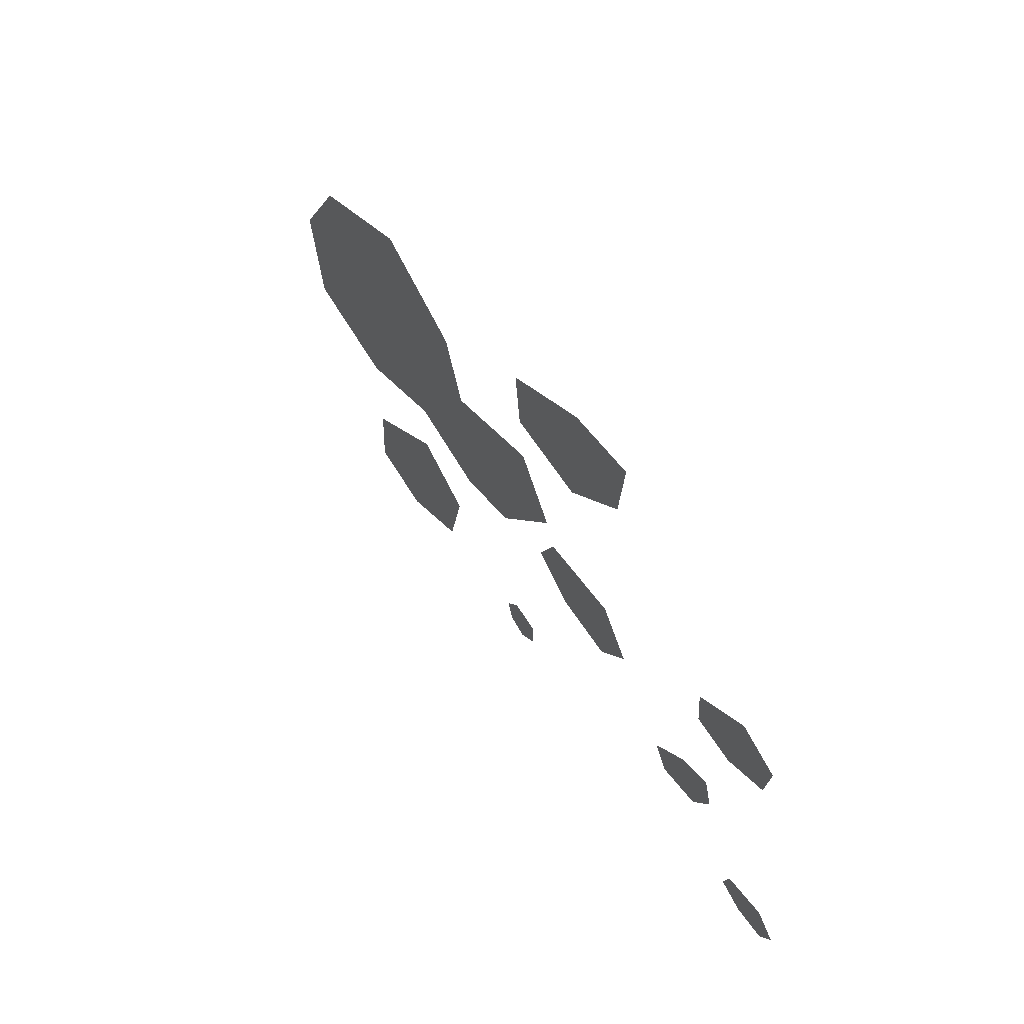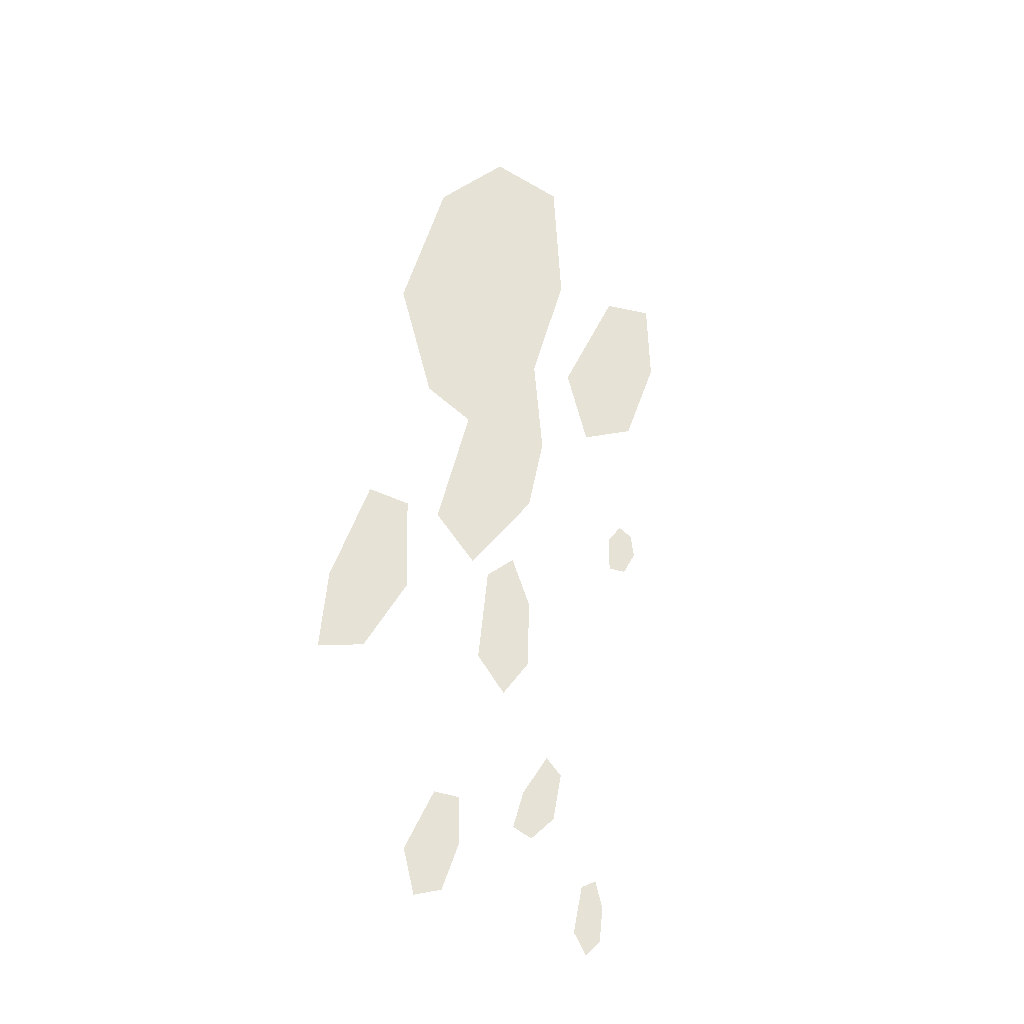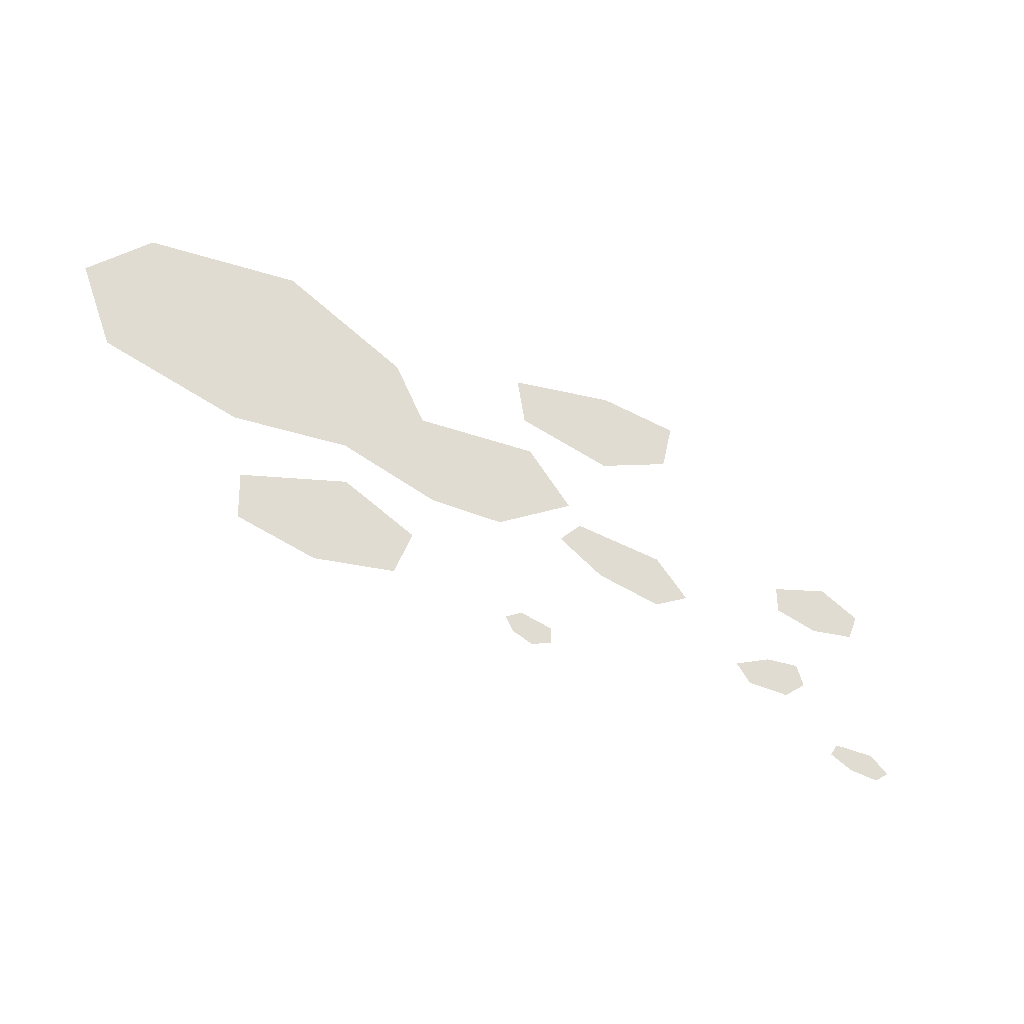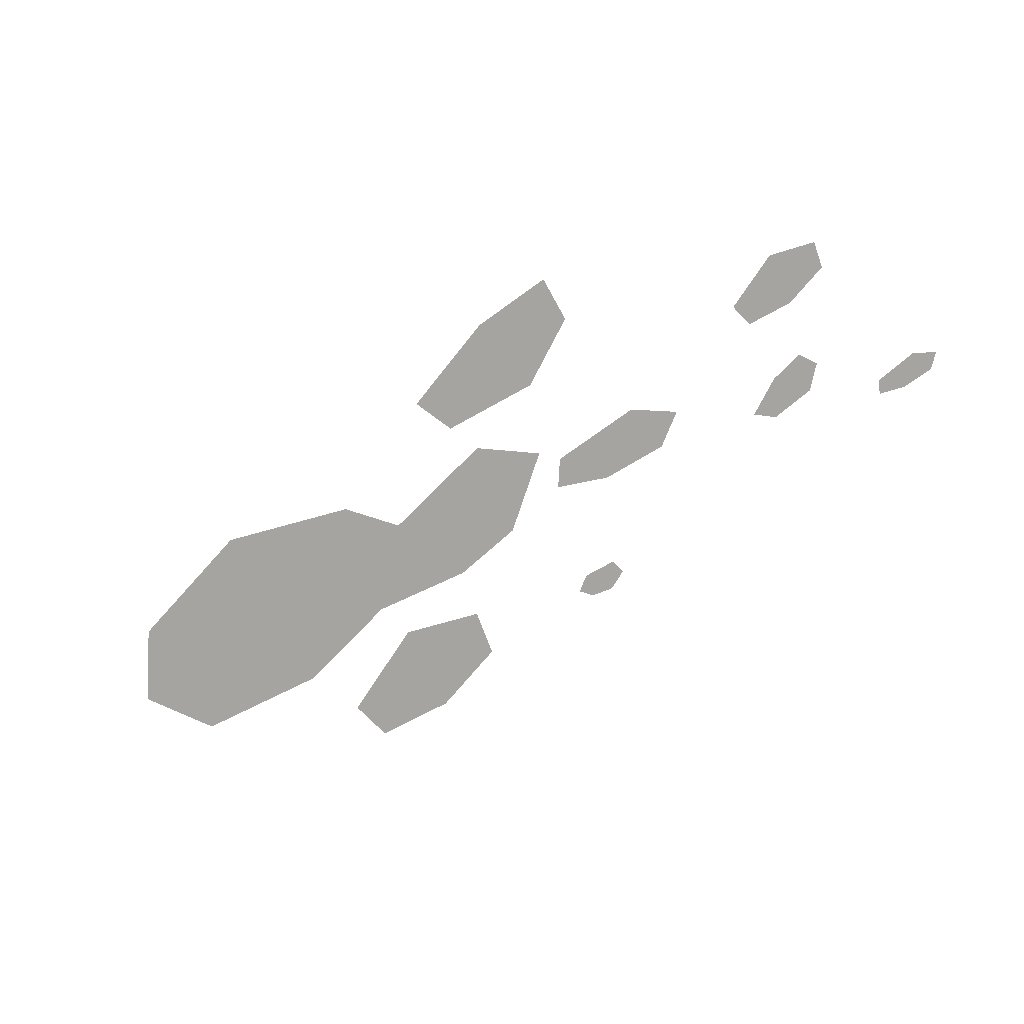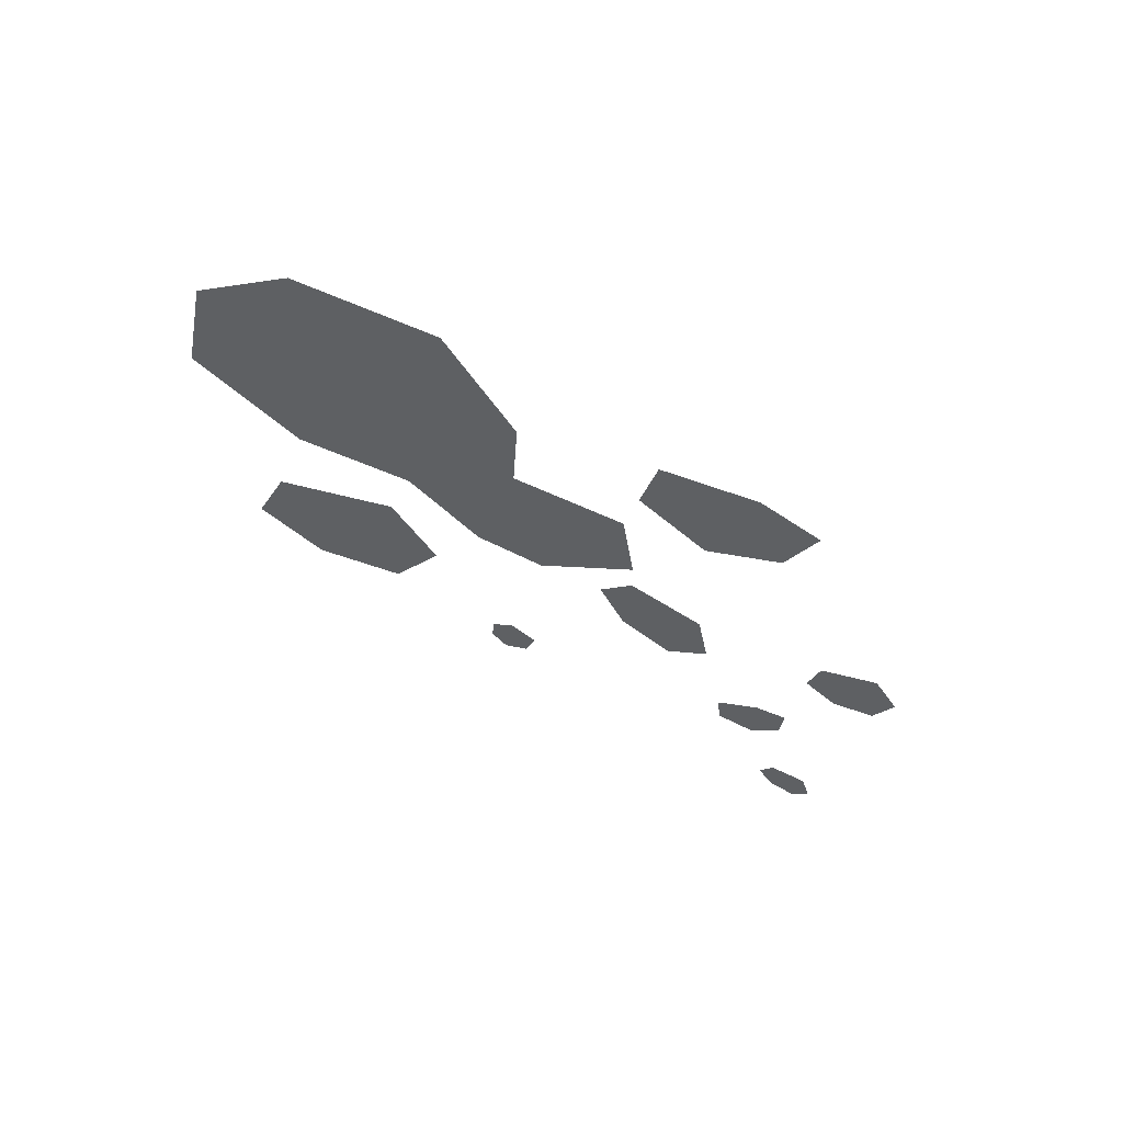
<metadata>
{"format":"obj","ext":"obj","renderer":"f3d","projection":"perspective","resolution":1024,"background":"white","views":[{"elev":35.7,"azim":60.2,"up":"+Z"},{"elev":63.8,"azim":102.7,"up":"+Y"},{"elev":-31.8,"azim":-30.9,"up":"+Z"},{"elev":-73.3,"azim":42.7,"up":"+Y"},{"elev":-42.6,"azim":-33.1,"up":"+Y"}]}
</metadata>
<code>
v -0.2558 0.01465 -0.1416
v -0.3504 0.01465 -0.06307
v -0.1561 0.01465 -0.1287
v -0.2215 0.01465 -0.0299
v -0.1338 0.01465 -0.07422
v -0.3493 0.01465 -0.1169
v 0.4562 0.01465 -0.03626
v 0.399 0.01465 0.009274
v 0.5165 0.01465 -0.02879
v 0.4769 0.01465 0.02852
v 0.53 0.01465 0.002805
v 0.3996 0.01465 -0.02194
v 0.2284 0.01465 0.1457
v 0.0183 0.01465 0.1399
v 0.2424 0.01465 0.2029
v 0.008284 0.01465 0.1946
v 0.1413 0.01465 0.2151
v 0.1355 0.01465 0.1117
v 0.4308 0.01465 -0.1214
v 0.3446 0.01465 -0.1401
v 0.4217 0.01465 -0.09643
v 0.3261 0.01465 -0.1181
v 0.3763 0.01465 -0.09916
v 0.4009 0.01465 -0.1428
v 0.1259 0.01465 -0.0509
v 0.09681 0.01465 0.01088
v 0.2076 0.01465 -0.06801
v 0.2112 0.01465 -0.002937
v 0.2534 0.01465 -0.04593
v 0.06887 0.01465 -0.01638
v 0.000888 0.01465 -0.162
v 0.0129 0.01465 -0.1347
v 0.02666 0.01465 -0.1718
v 0.05284 0.01465 -0.1442
v 0.05314 0.01465 -0.1638
v -0.008511 0.01465 -0.1455
v 0.4956 0.01465 -0.2234
v 0.4764 0.01465 -0.194
v 0.5357 0.01465 -0.2284
v 0.5317 0.01465 -0.1959
v 0.5554 0.01465 -0.2154
v 0.4656 0.01465 -0.2087
v -0.5554 0.01495 0.1436
v -0.3058 0.01495 0.2284
v -0.3636 0.01495 0.009546
v -0.1253 0.01495 0.08966
v -0.2251 0.01495 0.01882
v -0.4825 0.01495 0.212
v -0.5195 0.01495 0.05428
v -0.3829 0.01495 0.1194
v -0.1614 0.01495 0.1544
v -0.2251 0.01495 0.01882
v 0.02603 0.01487 0.09643
v -0.1077 0.01487 -0.01824
v 0.08178 0.01487 0.03509
v -0.01691 0.01487 -0.01975
v -0.1253 0.01495 0.08966
f 5 6 2 4
f 1 6 5 3
f 11 12 8 10
f 7 12 11 9
f 17 18 14 16
f 13 18 17 15
f 23 24 20 22
f 19 24 23 21
f 29 30 26 28
f 25 30 29 27
f 35 36 32 34
f 31 36 35 33
f 41 42 38 40
f 37 42 41 39
f 47 50 51 46
f 49 50 47 45
f 43 48 50 49
f 51 50 48 44
f 56 57 53 55
f 52 57 56 54

</code>
